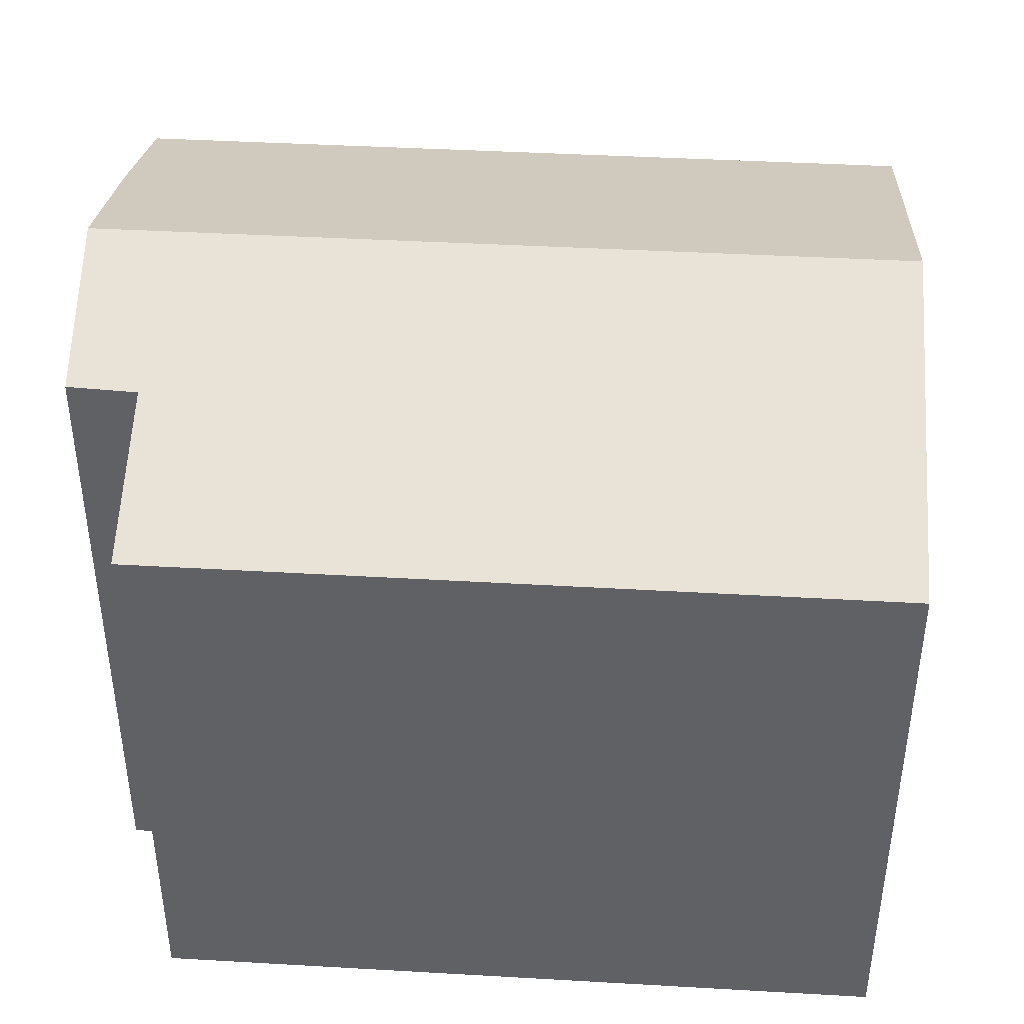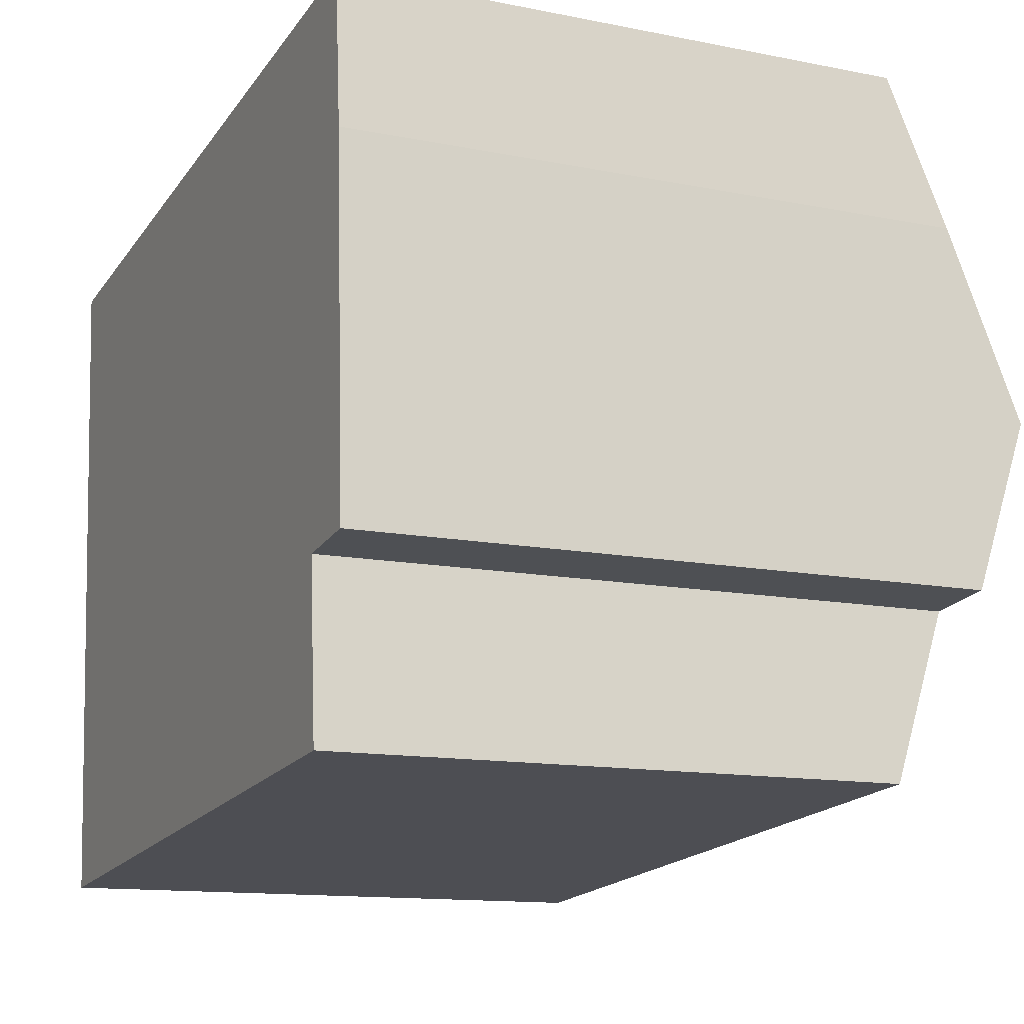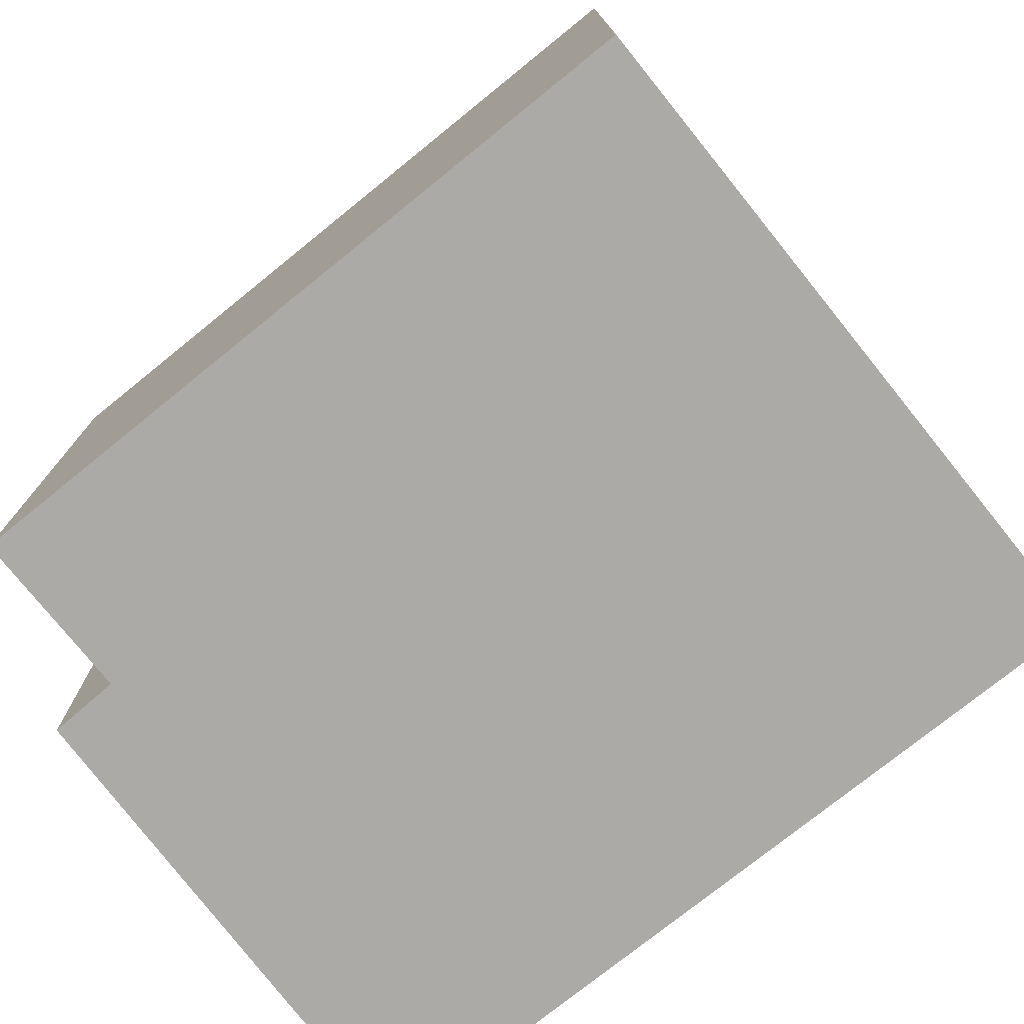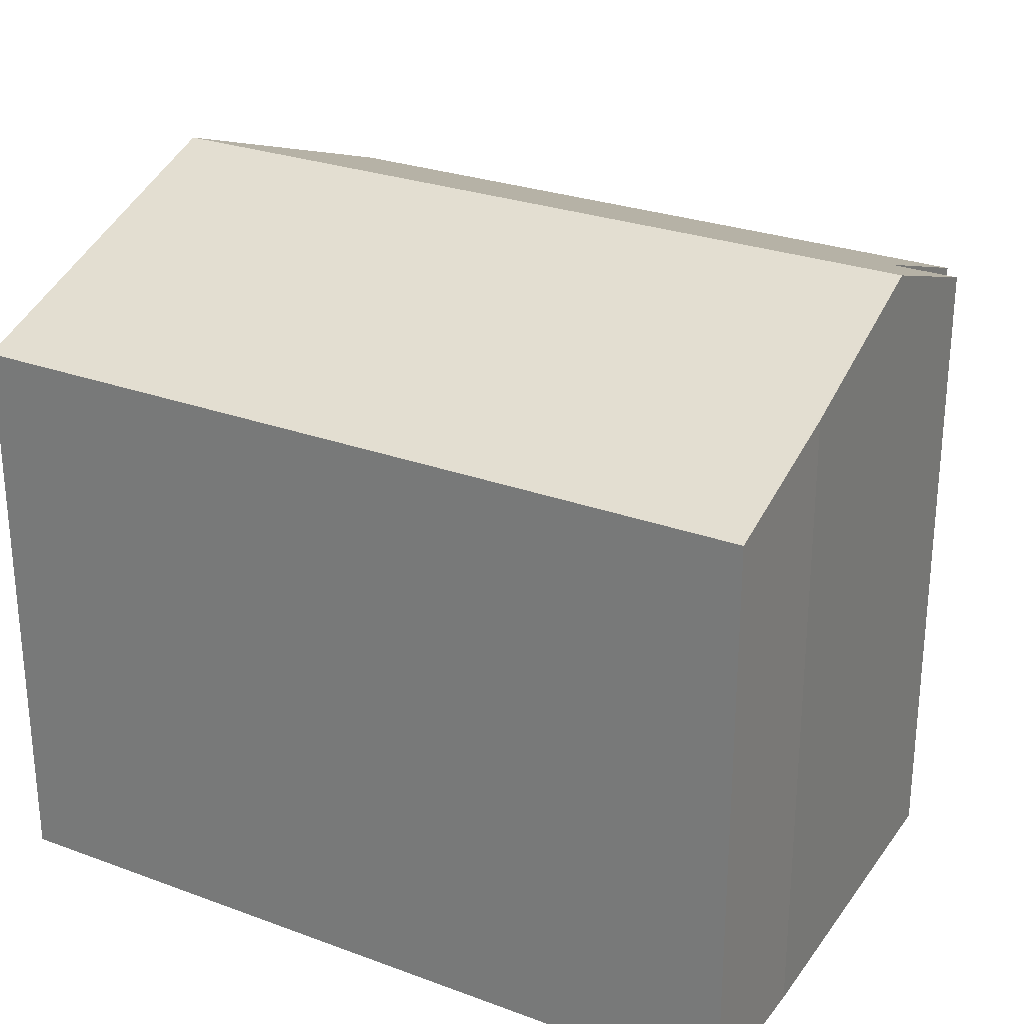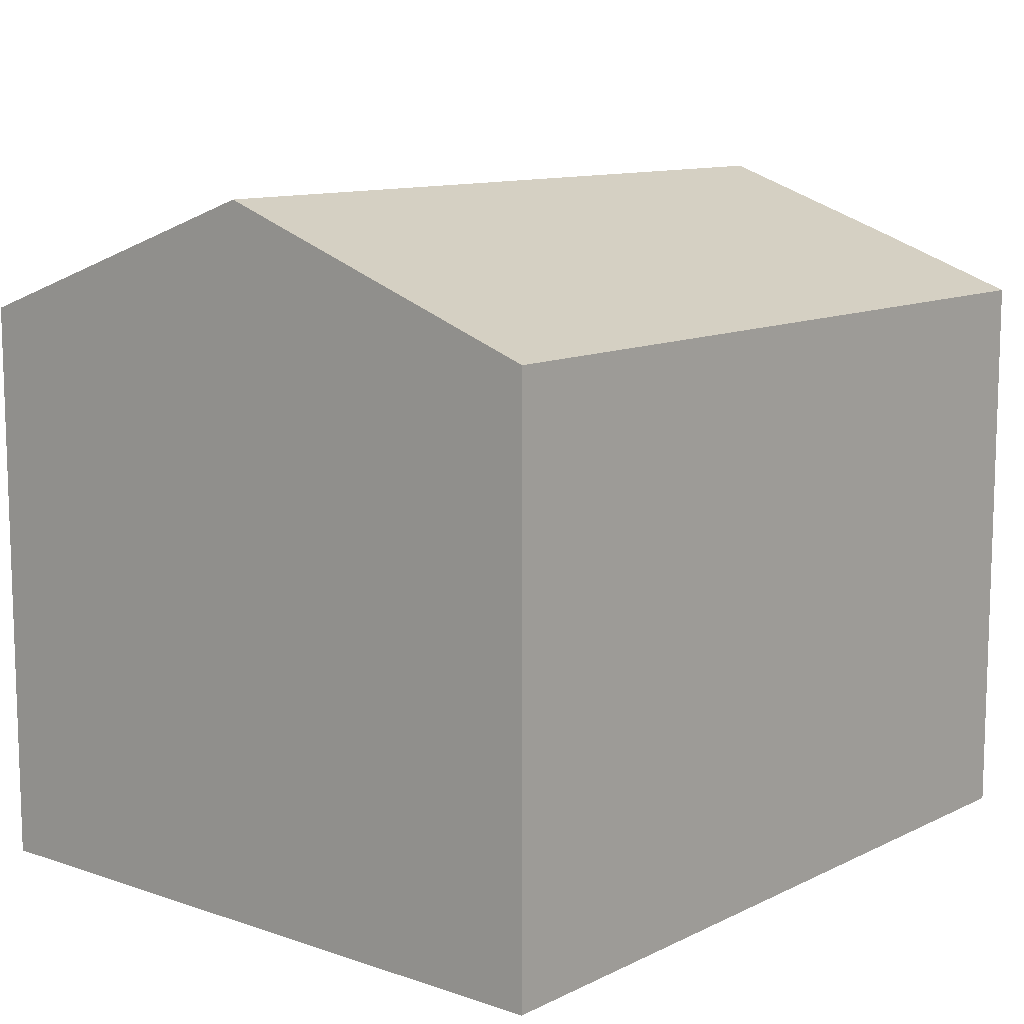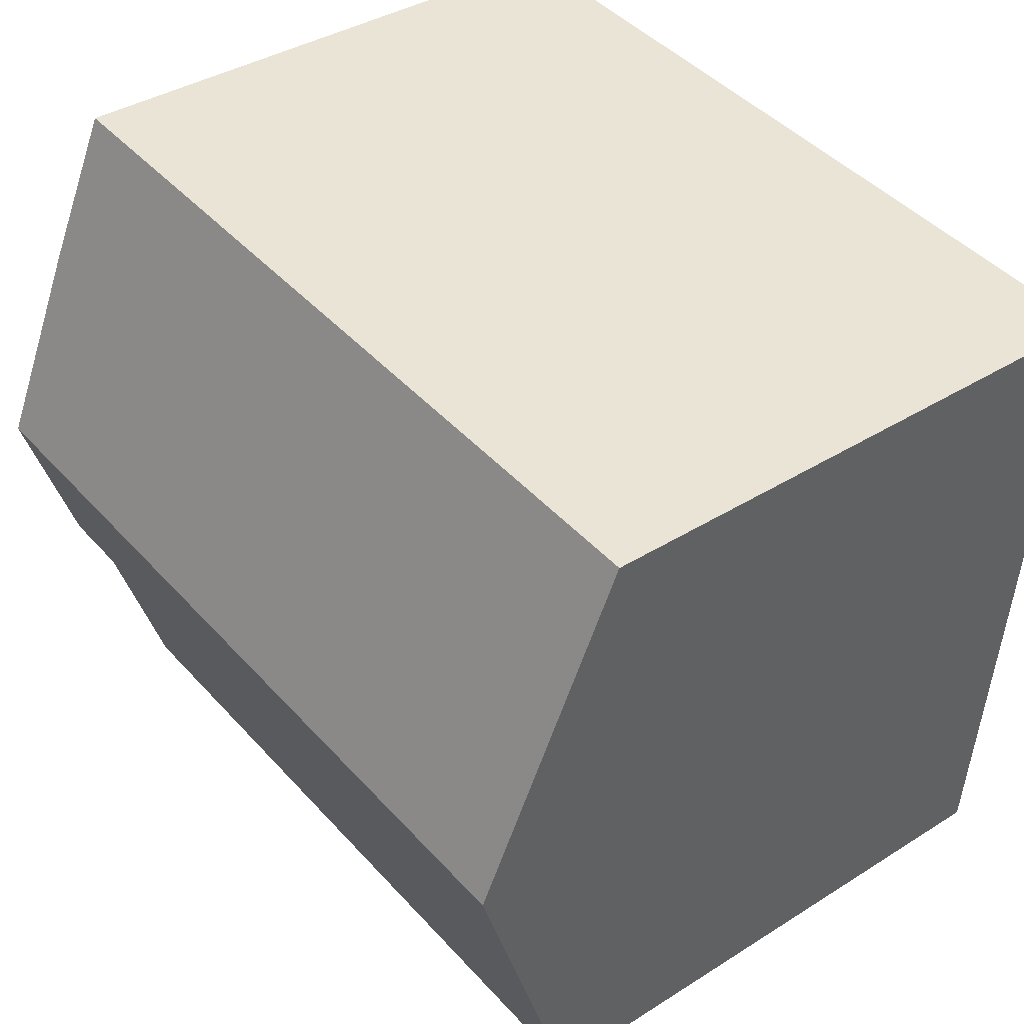
<metadata>
{"format":"obj","ext":"obj","renderer":"f3d","projection":"perspective","resolution":1024,"background":"white","views":[{"elev":42.2,"azim":179.0,"up":"+Y"},{"elev":-13.0,"azim":65.4,"up":"+Z"},{"elev":-76.0,"azim":-146.0,"up":"+Y"},{"elev":27.0,"azim":25.0,"up":"+Y"},{"elev":11.0,"azim":-54.8,"up":"+Y"},{"elev":37.9,"azim":-128.8,"up":"+Z"}]}
</metadata>
<code>
v  0 5.663 3.468e-16
v  8.215 6.875 -2.699
v  0.287 6.875 -3.374
v  7.983 5.663 0.68
v  8.11 6.2 -0.814
v  0.574 5.665 -6.742
v  7.628 6.268 -4.45
v  7.767 5.669 -6.119
v  8.307 6.277 -4.368
v  7.767 3.747e-16 -6.119
v  0.574 4.128e-16 -6.742
v  8.307 2.675e-16 -4.368
v  7.628 2.725e-16 -4.45
v  0 0 0
v  0.287 2.066e-16 -3.374
v  7.983 -4.164e-17 0.68
v  8.11 4.984e-17 -0.814
v  8.215 1.653e-16 -2.699
g defaultobject
f 1 2 3
f 2 1 4
f 2 4 5
f 6 7 8
f 7 6 2
f 2 6 3
f 2 9 7
f 10 6 8
f 6 10 11
f 12 7 9
f 7 12 13
f 11 3 6
f 3 11 1
f 1 11 14
f 14 11 15
f 14 4 1
f 4 14 16
f 4 17 5
f 17 4 16
f 5 9 2
f 9 5 17
f 9 17 12
f 12 17 18
f 13 8 7
f 8 13 10
f 15 16 14
f 16 15 11
f 16 11 13
f 13 11 10
f 16 13 17
f 13 18 17
f 18 13 12

</code>
